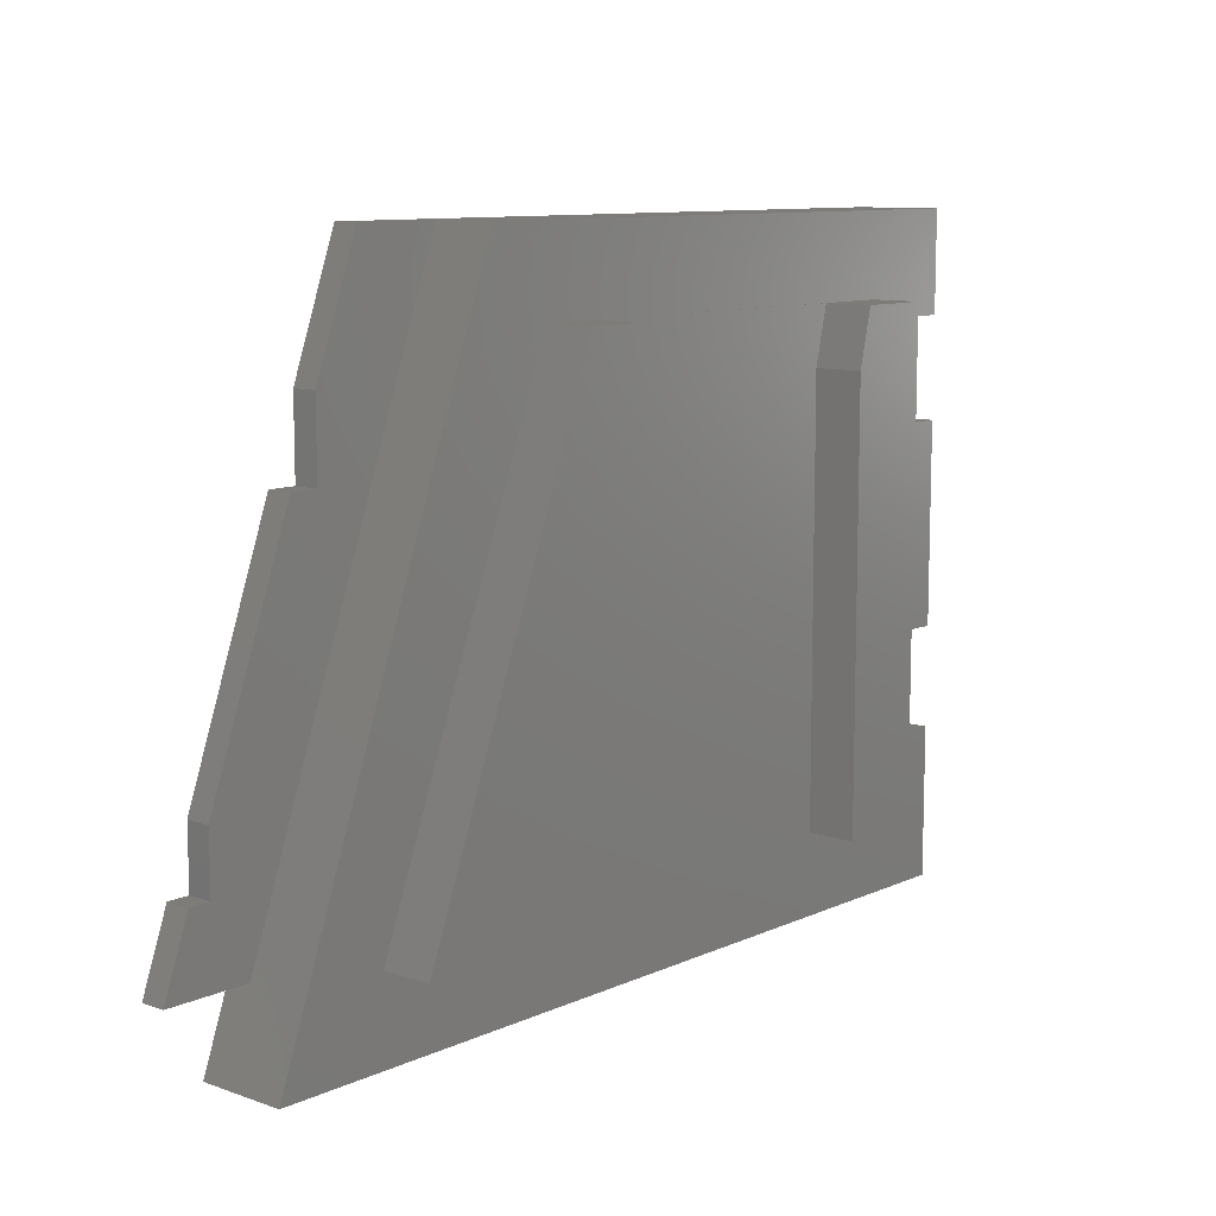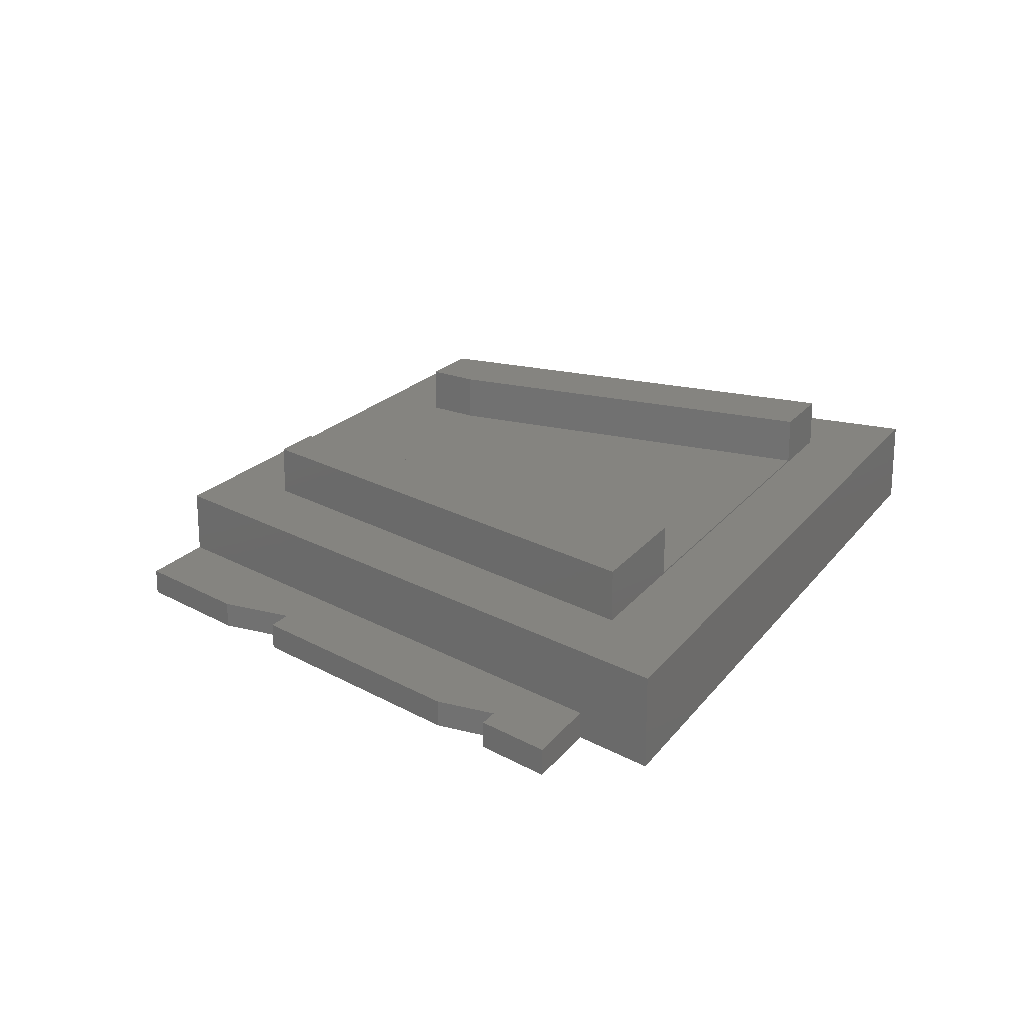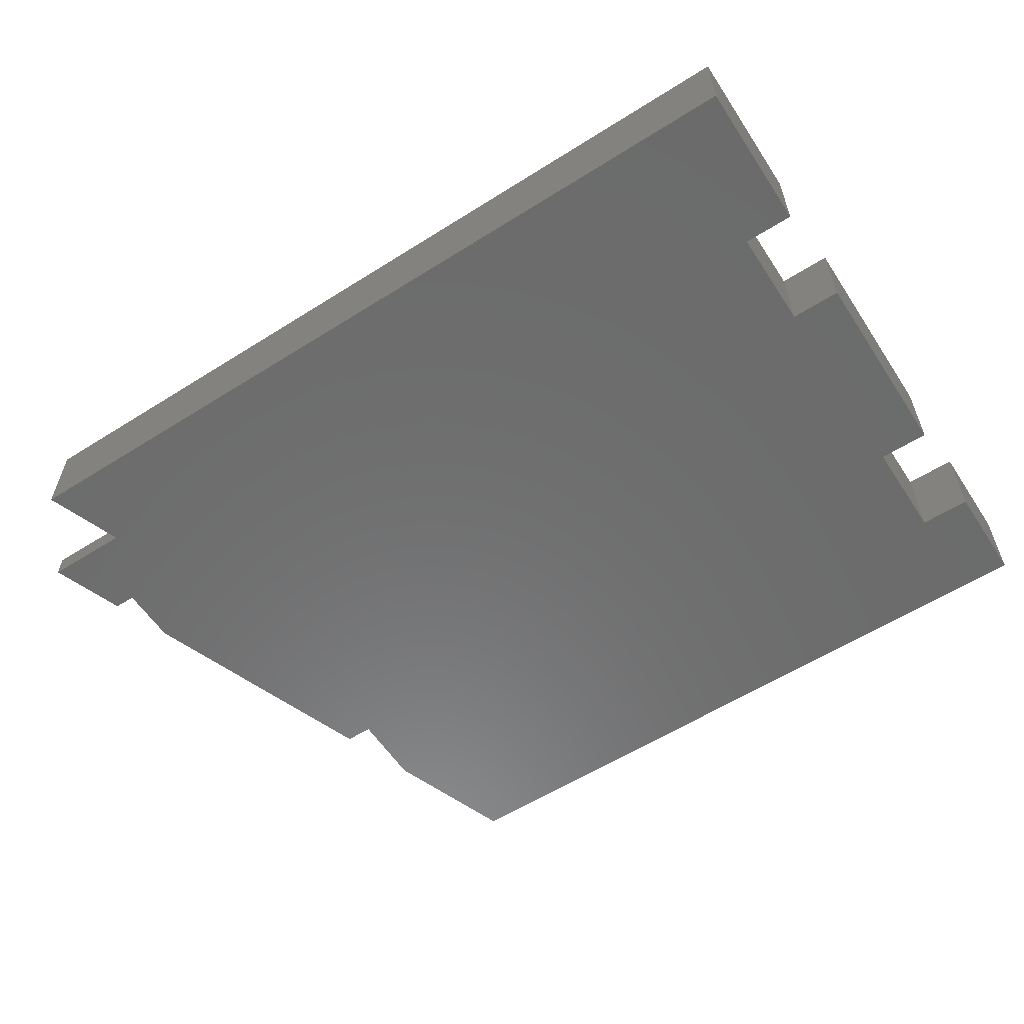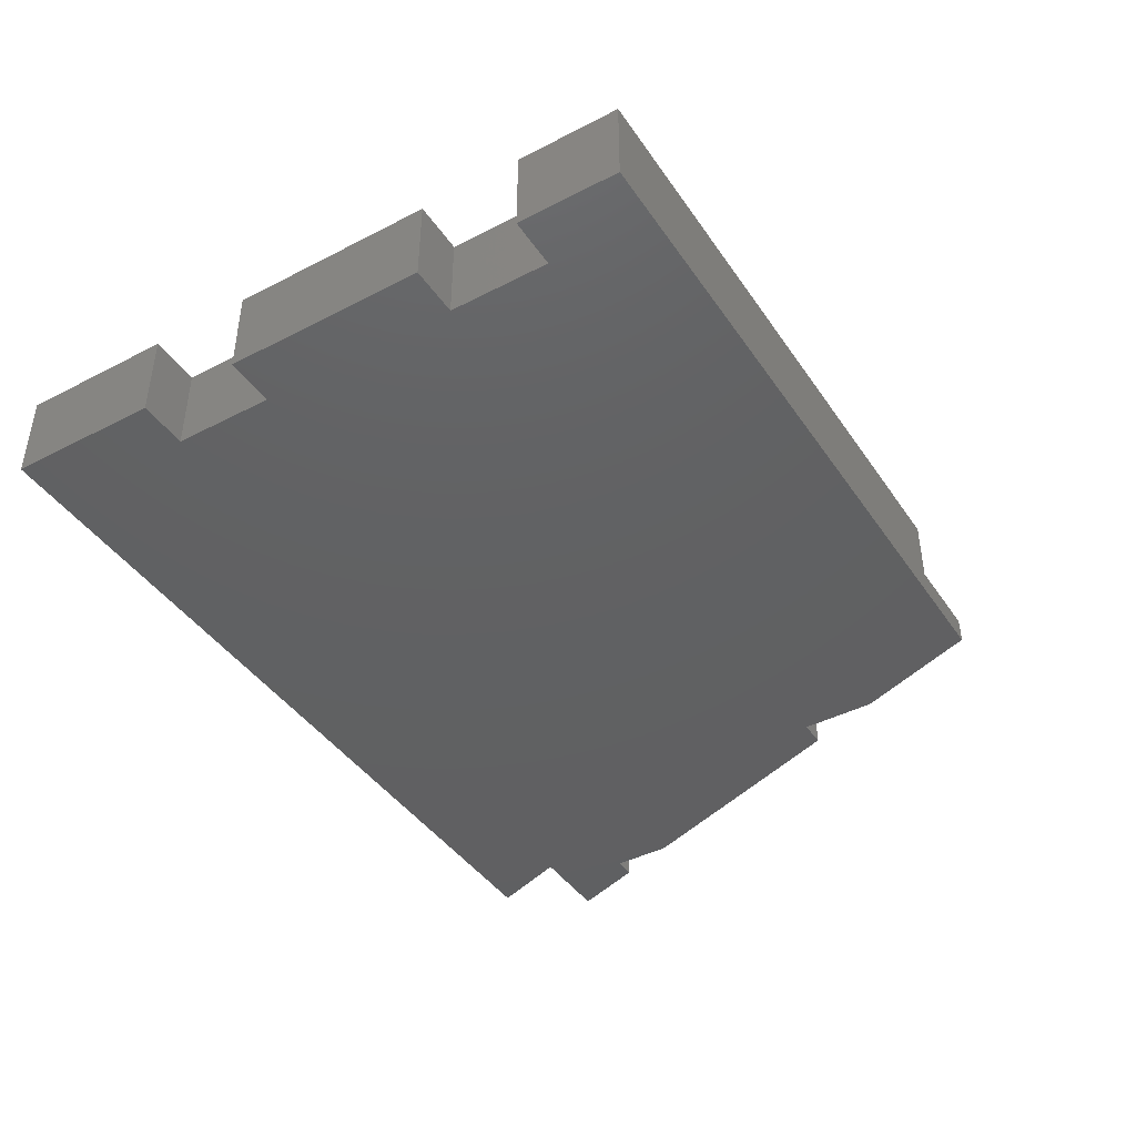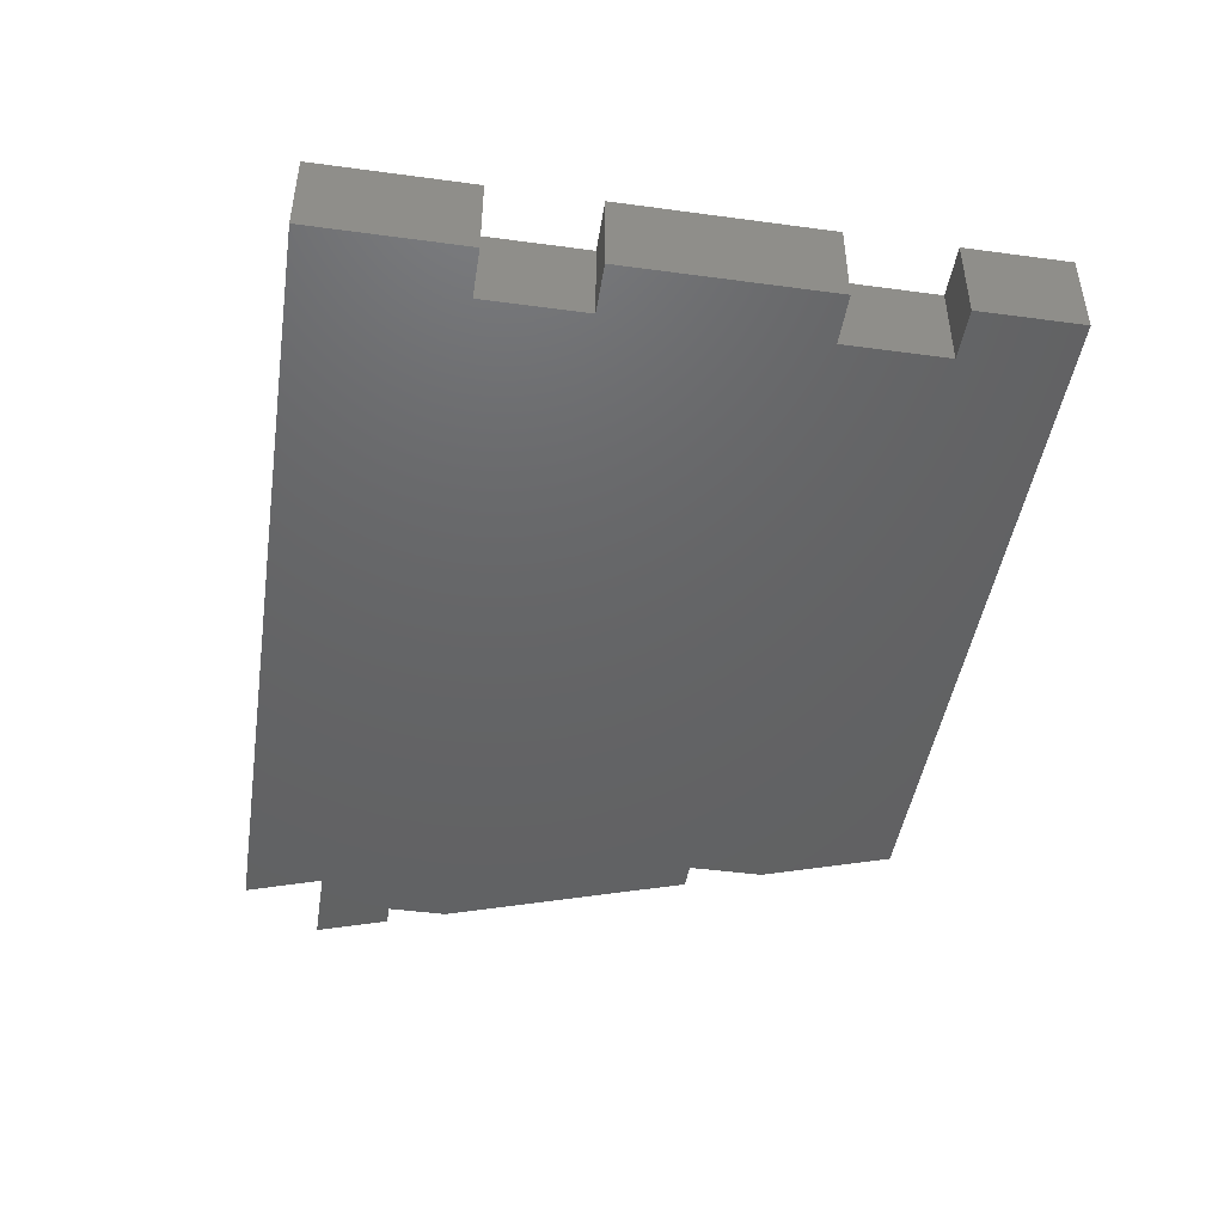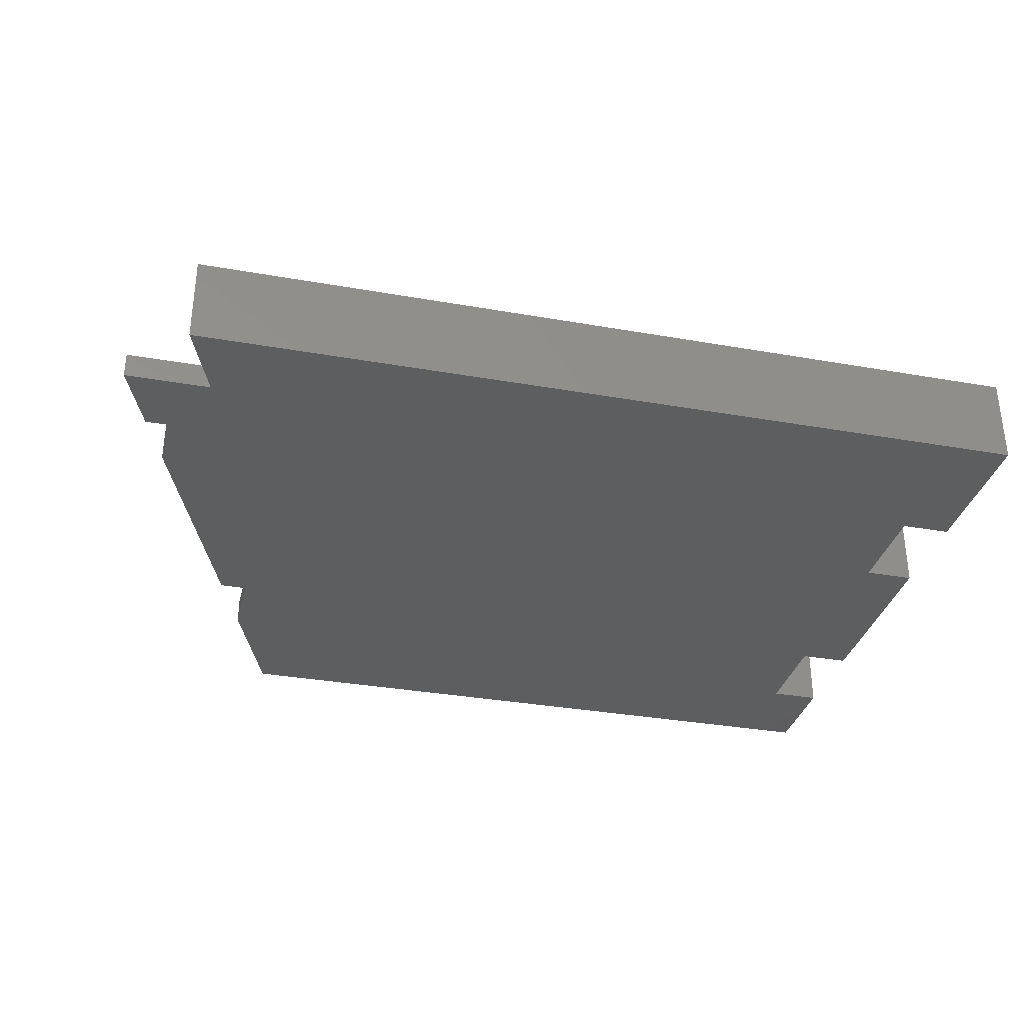
<metadata>
{"format":"stl","ext":"stl","renderer":"f3d","projection":"perspective","resolution":1024,"background":"white","views":[{"elev":10.1,"azim":-48.6,"up":"+Y"},{"elev":19.7,"azim":-64.1,"up":"+Z"},{"elev":-58.3,"azim":33.1,"up":"+Z"},{"elev":-42.6,"azim":121.6,"up":"+Z"},{"elev":-45.7,"azim":81.2,"up":"+Z"},{"elev":-33.4,"azim":-13.6,"up":"+Z"}]}
</metadata>
<code>
# stl→obj: 66 verts, 128 faces
v 36.5 -26 -5.05
v 36.5 -22 -8.55
v 36.5 -22 -5.05
v 36.5 -26 -8.55
v 38.5 -22 -5.05
v 38.5 -22 -8.55
v 38.5 -26 -8.55
v 38.5 -26 -5.05
v 36.5 -38 -5.05
v 36.5 -34 -8.55
v 36.5 -34 -5.05
v 36.5 -38 -8.55
v 38.5 -34 -5.05
v 38.5 -34 -8.55
v 38.5 -38 -8.55
v 38.5 -38 -5.05
v 34.5 -40.75 -3.05
v 34.5 -21.25 -5.05
v 34.5 -21.25 -3.05
v 34.5 -40.75 -5.05
v 38.5 -18 -5.05
v 34.5 -18 -5.05
v 38.5 -44 -5.05
v 34.5 -44 -5.05
v 9.283 -40.75 -5.05
v 8.036 -44 -5.05
v 14.39 -18 -5.05
v 16.77 -21.25 -5.05
v 18.02 -18 -5.05
v 4.923 -44 -5.05
v 38.5 -18 -8.55
v 38.5 -44 -8.55
v 9.2 -26 -8.55
v 9.2 -23 -7.55
v 9.2 -23 -8.55
v 9.2 -26 -7.55
v 8.108 -26 -7.55
v 8.108 -26 -8.55
v 4.6 -38 -8.55
v 4.6 -35.64 -7.55
v 4.6 -35.64 -8.55
v 4.6 -38 -7.55
v 3.74 -38 -7.55
v 3.74 -38 -8.55
v 2.685 -40.9 -8.55
v 6.051 -40.9 -7.55
v 2.685 -40.9 -7.55
v 6.051 -40.9 -8.55
v 14.39 -18 -7.55
v 11.02 -18 -7.55
v 4.923 -44 -8.55
v 16.77 -21.25 -3.05
v 9.283 -40.75 -3.05
v 11.02 -18 -8.55
v 14.71 -40.75 -3.05
v 19 -22.18 -5
v 19 -22.18 -3.05
v 14.71 -40.75 -5
v 19 -21.25 -5
v 31 -23.55 -5
v 31.53 -21.25 -5
v 31 -40.75 -5
v 31.53 -21.25 -3.05
v 31 -23.55 -3.05
v 19 -21.25 -3.05
v 31 -40.75 -3.05
f 1 2 3
f 2 1 4
f 2 5 3
f 5 2 6
f 7 1 8
f 1 7 4
f 9 10 11
f 10 9 12
f 10 13 11
f 13 10 14
f 15 9 16
f 9 15 12
f 17 18 19
f 18 17 20
f 21 3 5
f 18 1 3
f 1 18 11
f 18 3 22
f 22 3 21
f 1 13 8
f 13 1 11
f 20 16 9
f 20 11 18
f 11 20 9
f 16 20 23
f 23 20 24
f 25 24 20
f 24 25 26
f 27 28 29
f 27 25 28
f 30 25 27
f 25 30 26
f 29 18 22
f 18 29 28
f 5 31 21
f 31 5 6
f 13 7 8
f 7 13 14
f 23 15 16
f 15 23 32
f 33 34 35
f 34 33 36
f 33 37 36
f 37 33 38
f 39 40 41
f 40 39 42
f 39 43 42
f 43 39 44
f 45 46 47
f 46 45 48
f 34 49 50
f 36 49 34
f 36 46 49
f 40 36 37
f 36 40 46
f 42 46 40
f 47 42 43
f 42 47 46
f 48 51 46
f 46 27 49
f 46 30 27
f 30 46 51
f 25 52 28
f 52 25 53
f 45 43 44
f 43 45 47
f 41 37 38
f 37 41 40
f 35 50 54
f 50 35 34
f 55 56 57
f 56 55 58
f 59 60 61
f 56 60 59
f 60 56 62
f 62 56 58
f 60 63 61
f 63 60 64
f 57 59 65
f 59 57 56
f 62 64 60
f 64 62 66
f 45 39 48
f 39 45 44
f 32 12 15
f 33 10 12
f 10 33 4
f 54 4 33
f 48 12 32
f 4 54 2
f 12 48 33
f 41 33 48
f 48 32 51
f 10 7 14
f 7 10 4
f 2 31 6
f 31 2 54
f 54 33 35
f 41 48 39
f 33 41 38
f 31 22 21
f 22 31 29
f 29 49 27
f 29 31 49
f 54 49 31
f 49 54 50
f 51 26 30
f 26 51 24
f 32 24 51
f 24 32 23
f 19 61 63
f 61 18 59
f 18 61 19
f 59 52 65
f 59 28 52
f 28 59 18
f 52 57 65
f 52 55 57
f 55 52 53
f 64 19 63
f 19 64 17
f 17 64 66
f 53 58 55
f 58 25 62
f 25 58 53
f 62 17 66
f 62 20 17
f 20 62 25

</code>
